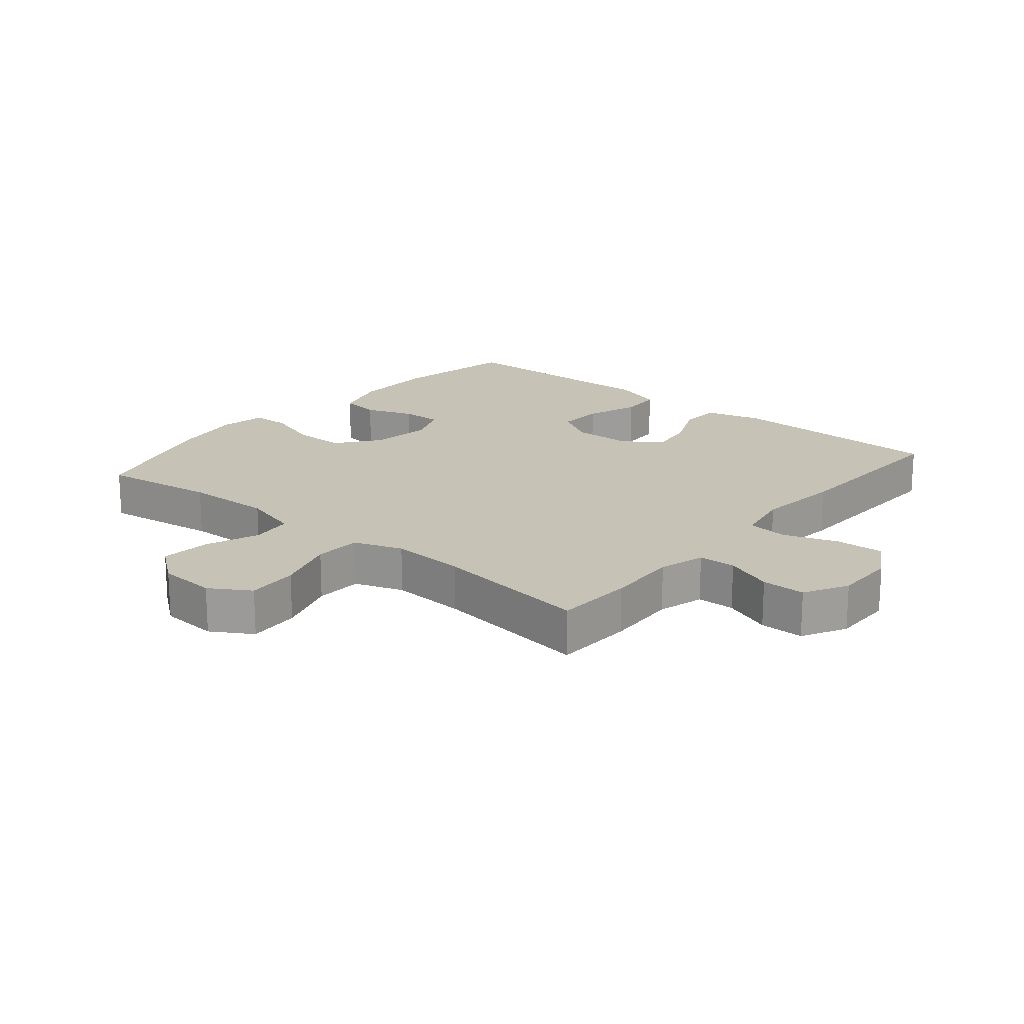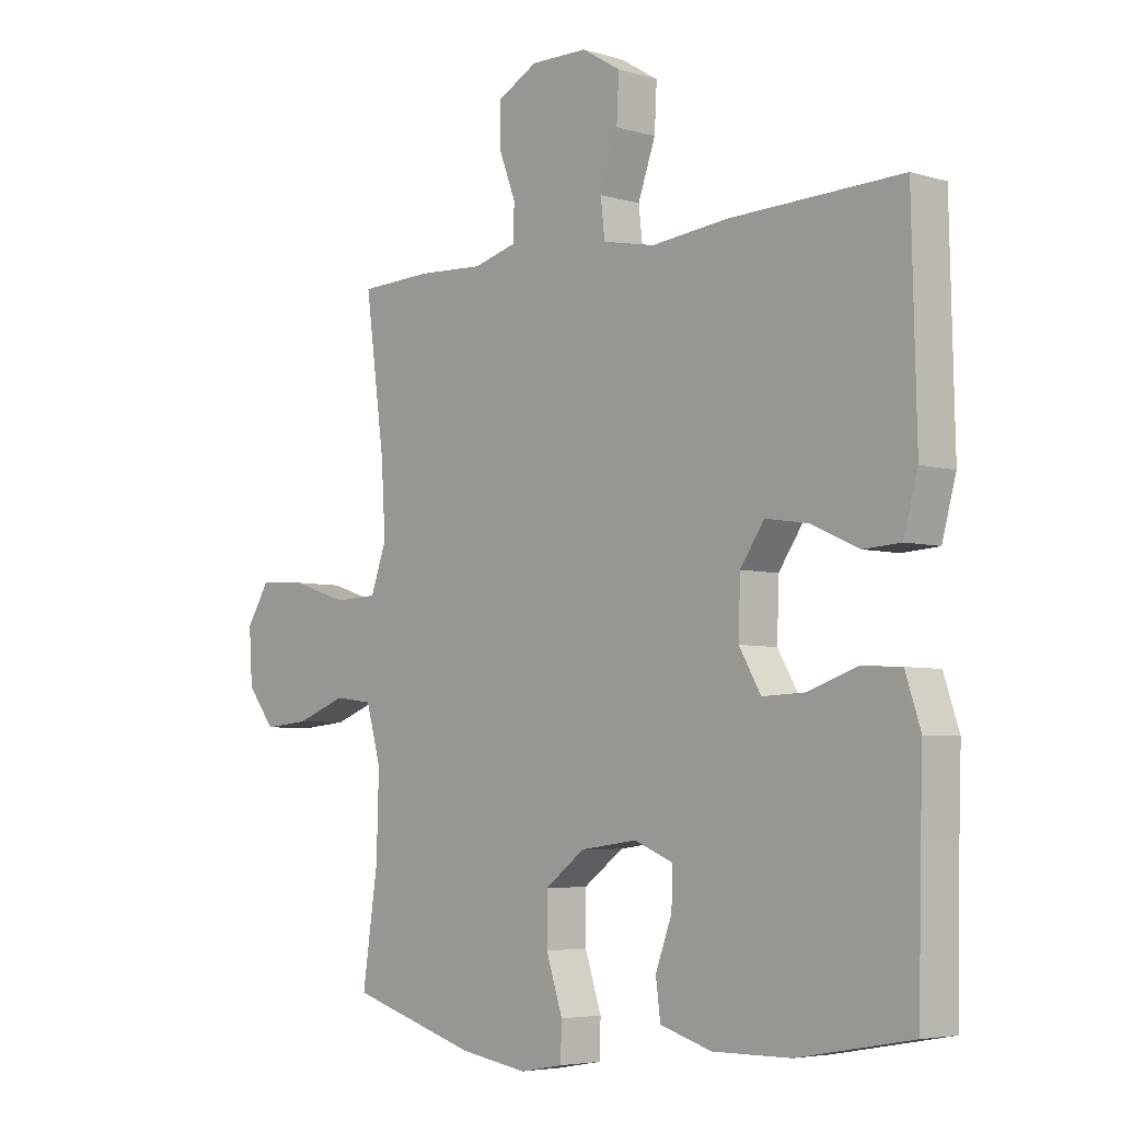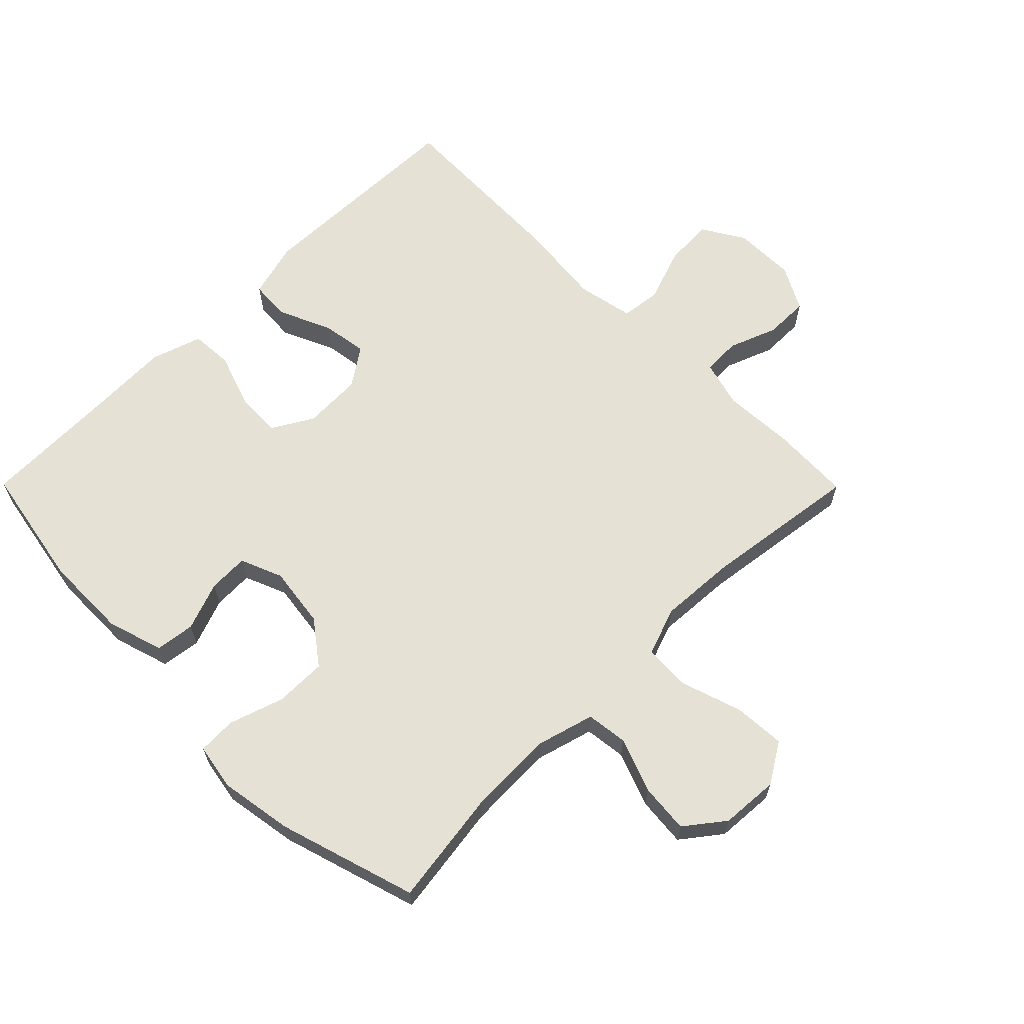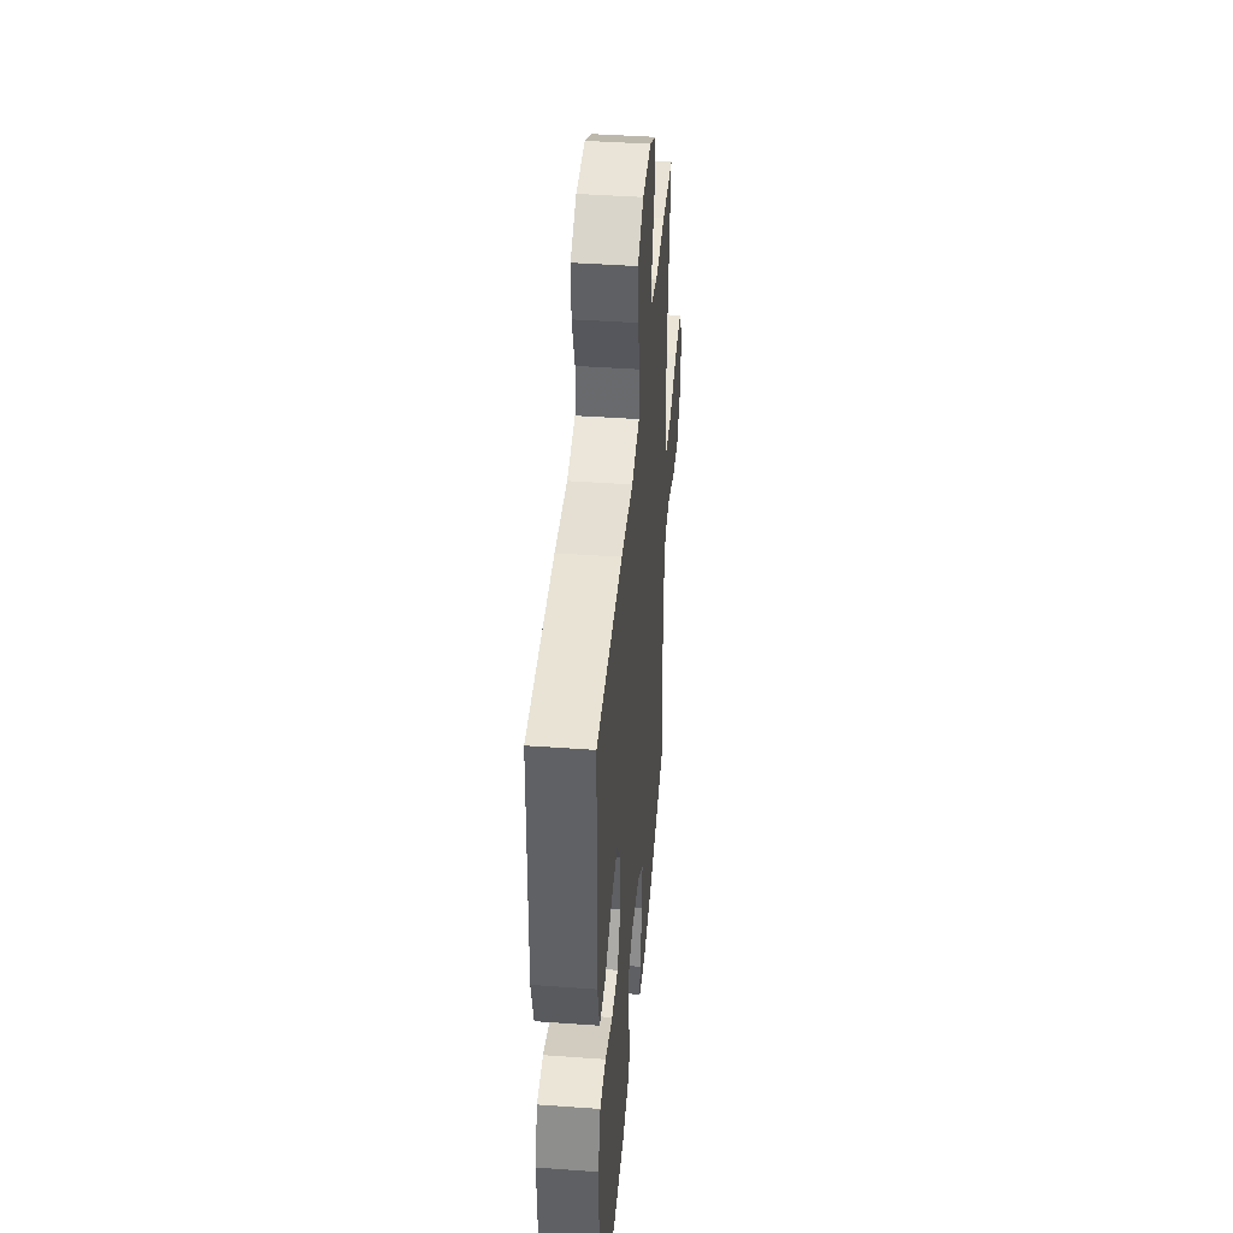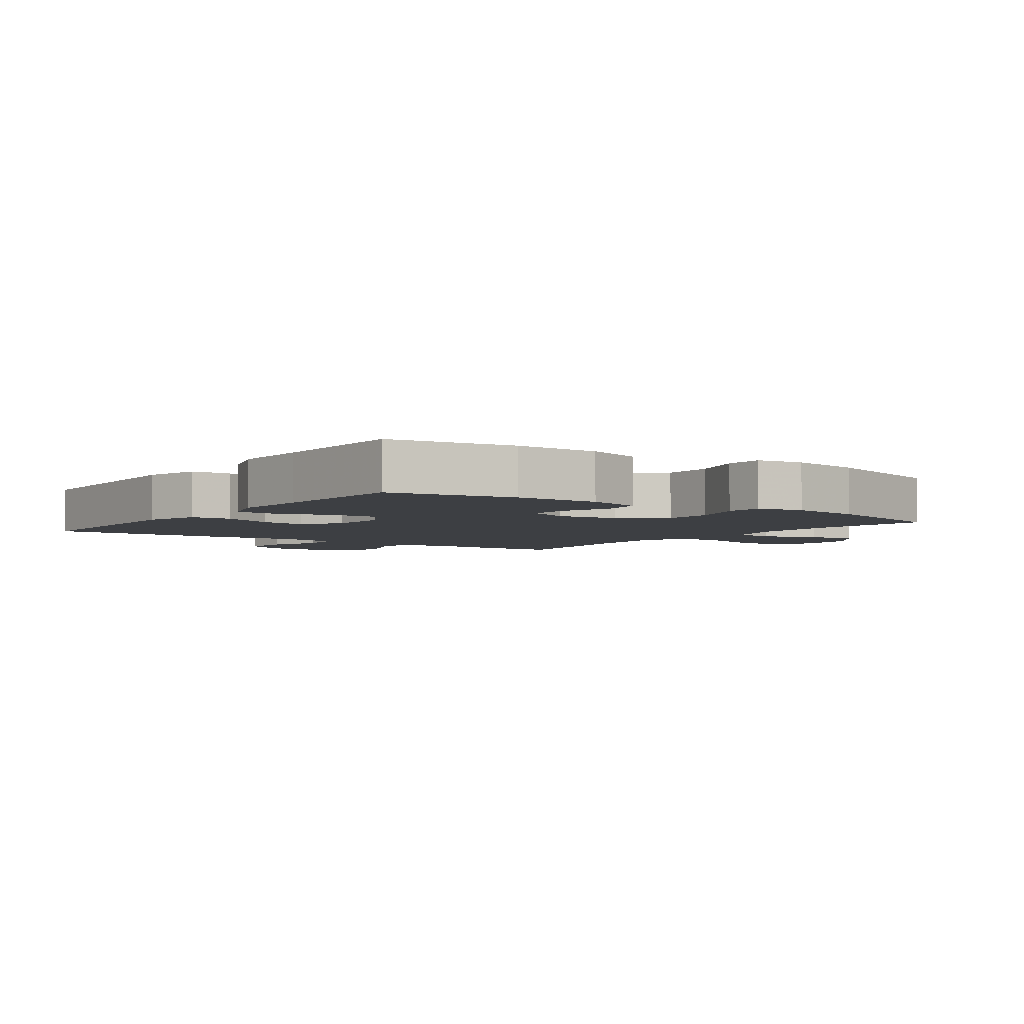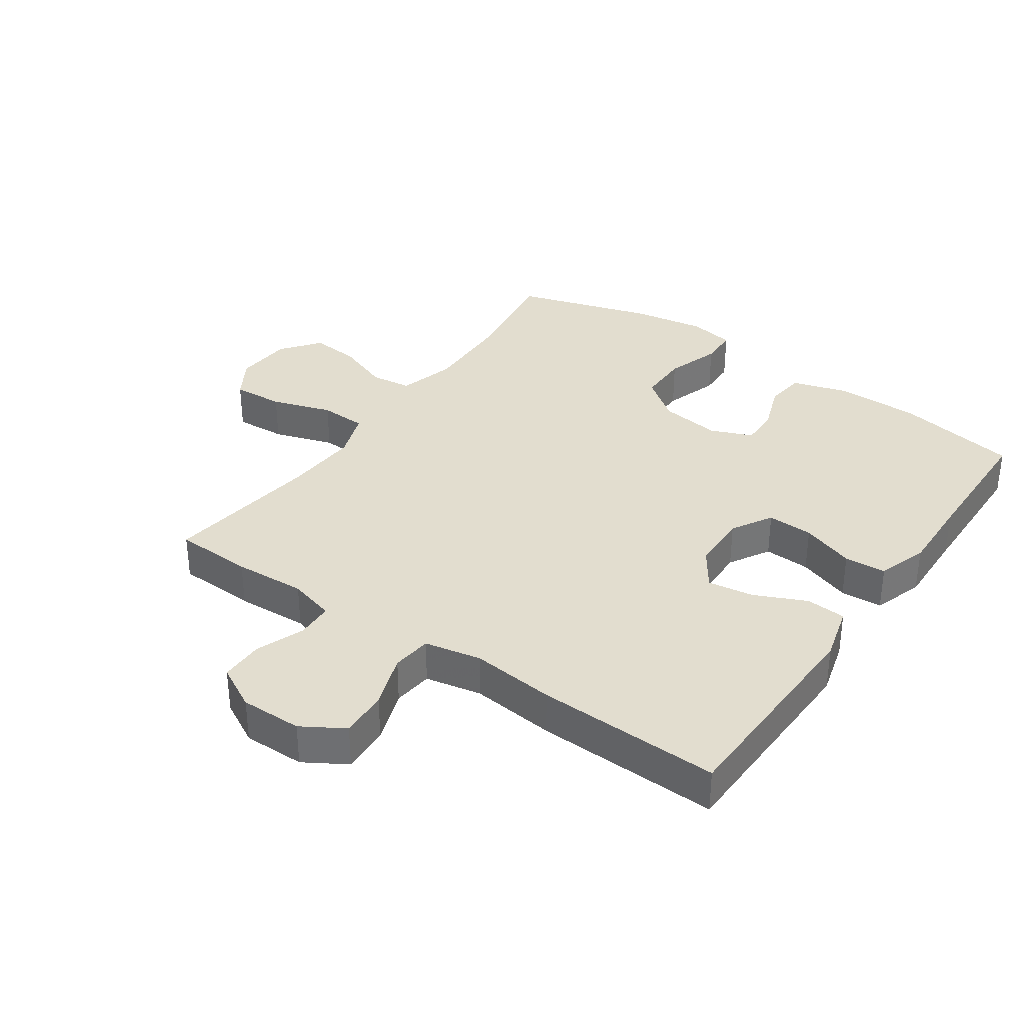
<metadata>
{"format":"obj","ext":"obj","renderer":"f3d","projection":"perspective","resolution":1024,"background":"white","views":[{"elev":18.9,"azim":-50.0,"up":"+Y"},{"elev":-5.0,"azim":46.9,"up":"+Z"},{"elev":64.1,"azim":-134.8,"up":"+Y"},{"elev":42.8,"azim":94.9,"up":"+Z"},{"elev":-4.1,"azim":144.2,"up":"+Y"},{"elev":34.9,"azim":34.8,"up":"+Y"}]}
</metadata>
<code>
v 0.5 0.07 0.5
v 0.508 0.07 0.155
v 0.484 0.07 0.067
v 0.421 0.07 0.063
v 0.339 0.07 0.1
v 0.267 0.07 0.111
v 0.226 0.07 0.051
v 0.223 0.07 -0.041
v 0.26 0.07 -0.105
v 0.333 0.07 -0.102
v 0.417 0.07 -0.073
v 0.483 0.07 -0.077
v 0.509 0.07 -0.156
v 0.505 0.07 -0.278
v 0.5 0.07 -0.5
v 0.306 0.07 -0.535
v 0.174 0.07 -0.536
v 0.086 0.07 -0.509
v 0.078 0.07 -0.447
v 0.106 0.07 -0.371
v 0.108 0.07 -0.308
v 0.042 0.07 -0.281
v -0.054 0.07 -0.294
v -0.122 0.07 -0.345
v -0.122 0.07 -0.426
v -0.094 0.07 -0.512
v -0.096 0.07 -0.572
v -0.169 0.07 -0.585
v -0.284 0.07 -0.566
v -0.5 0.07 -0.5
v -0.474 0.07 -0.32
v -0.47 0.07 -0.183
v -0.495 0.07 -0.093
v -0.56 0.07 -0.085
v -0.645 0.07 -0.117
v -0.723 0.07 -0.124
v -0.77 0.07 -0.063
v -0.776 0.07 0.028
v -0.737 0.07 0.091
v -0.656 0.07 0.086
v -0.561 0.07 0.055
v -0.487 0.07 0.058
v -0.46 0.07 0.134
v -0.467 0.07 0.253
v -0.5 0.07 0.5
v -0.376 0.07 0.505
v -0.263 0.07 0.499
v -0.19 0.07 0.519
v -0.188 0.07 0.578
v -0.217 0.07 0.654
v -0.217 0.07 0.723
v -0.148 0.07 0.76
v -0.051 0.07 0.759
v 0.015 0.07 0.719
v 0.011 0.07 0.643
v -0.019 0.07 0.558
v -0.012 0.07 0.495
v 0.077 0.07 0.477
v 0.21 0.07 0.491
v 0.5 0 0.5
v 0.508 0 0.155
v 0.484 0 0.067
v 0.421 0 0.063
v 0.339 0 0.1
v 0.267 0 0.111
v 0.226 0 0.051
v 0.223 0 -0.041
v 0.26 0 -0.105
v 0.333 0 -0.102
v 0.417 0 -0.073
v 0.483 0 -0.077
v 0.509 0 -0.156
v 0.505 0 -0.278
v 0.5 0 -0.5
v 0.306 0 -0.535
v 0.174 0 -0.536
v 0.086 0 -0.509
v 0.078 0 -0.447
v 0.106 0 -0.371
v 0.108 0 -0.308
v 0.042 0 -0.281
v -0.054 0 -0.294
v -0.122 0 -0.345
v -0.122 0 -0.426
v -0.094 0 -0.512
v -0.096 0 -0.572
v -0.169 0 -0.585
v -0.284 0 -0.566
v -0.5 0 -0.5
v -0.474 0 -0.32
v -0.47 0 -0.183
v -0.495 0 -0.093
v -0.56 0 -0.085
v -0.645 0 -0.117
v -0.723 0 -0.124
v -0.77 0 -0.063
v -0.776 0 0.028
v -0.737 0 0.091
v -0.656 0 0.086
v -0.561 0 0.055
v -0.487 0 0.058
v -0.46 0 0.134
v -0.467 0 0.253
v -0.5 0 0.5
v -0.376 0 0.505
v -0.263 0 0.499
v -0.19 0 0.519
v -0.188 0 0.578
v -0.217 0 0.654
v -0.217 0 0.723
v -0.148 0 0.76
v -0.051 0 0.759
v 0.015 0 0.719
v 0.011 0 0.643
v -0.019 0 0.558
v -0.012 0 0.495
v 0.077 0 0.477
v 0.21 0 0.491
f 58 59 1 2
f 57 58 2 3
f 53 54 55 56
f 53 56 57
f 52 53 57
f 49 50 51 52
f 48 49 52 57
f 47 48 57 3
f 44 45 46 47
f 43 44 47
f 42 43 47
f 38 39 40 41
f 38 41 42
f 37 38 42
f 34 35 36 37
f 34 37 42
f 33 34 42
f 32 33 42 47
f 28 29 30 31
f 25 26 27 28
f 24 25 28 31
f 23 24 31 32
f 17 18 19 20
f 17 20 21
f 14 15 16 17
f 14 17 21
f 13 14 21 22
f 10 11 12 13
f 9 10 13 22
f 47 3 4 5
f 47 5 6
f 32 47 6 7
f 23 32 7 8
f 8 9 22 23
f 61 60 118 117
f 62 61 117 116
f 115 114 113 112
f 116 115 112
f 116 112 111
f 111 110 109 108
f 116 111 108 107
f 62 116 107 106
f 106 105 104 103
f 106 103 102
f 106 102 101
f 100 99 98 97
f 101 100 97
f 101 97 96
f 96 95 94 93
f 101 96 93
f 101 93 92
f 106 101 92 91
f 90 89 88 87
f 87 86 85 84
f 90 87 84 83
f 91 90 83 82
f 79 78 77 76
f 80 79 76
f 76 75 74 73
f 80 76 73
f 81 80 73 72
f 72 71 70 69
f 81 72 69 68
f 64 63 62 106
f 65 64 106
f 66 65 106 91
f 67 66 91 82
f 82 81 68 67
f 1 60 61 2
f 2 61 62 3
f 3 62 63 4
f 4 63 64 5
f 5 64 65 6
f 6 65 66 7
f 7 66 67 8
f 8 67 68 9
f 9 68 69 10
f 10 69 70 11
f 11 70 71 12
f 12 71 72 13
f 13 72 73 14
f 14 73 74 15
f 15 74 75 16
f 16 75 76 17
f 17 76 77 18
f 18 77 78 19
f 19 78 79 20
f 20 79 80 21
f 21 80 81 22
f 22 81 82 23
f 23 82 83 24
f 24 83 84 25
f 25 84 85 26
f 26 85 86 27
f 27 86 87 28
f 28 87 88 29
f 29 88 89 30
f 30 89 90 31
f 31 90 91 32
f 32 91 92 33
f 33 92 93 34
f 34 93 94 35
f 35 94 95 36
f 36 95 96 37
f 37 96 97 38
f 38 97 98 39
f 39 98 99 40
f 40 99 100 41
f 41 100 101 42
f 42 101 102 43
f 43 102 103 44
f 44 103 104 45
f 45 104 105 46
f 46 105 106 47
f 47 106 107 48
f 48 107 108 49
f 49 108 109 50
f 50 109 110 51
f 51 110 111 52
f 52 111 112 53
f 53 112 113 54
f 54 113 114 55
f 55 114 115 56
f 56 115 116 57
f 57 116 117 58
f 58 117 118 59
f 59 118 60 1

</code>
